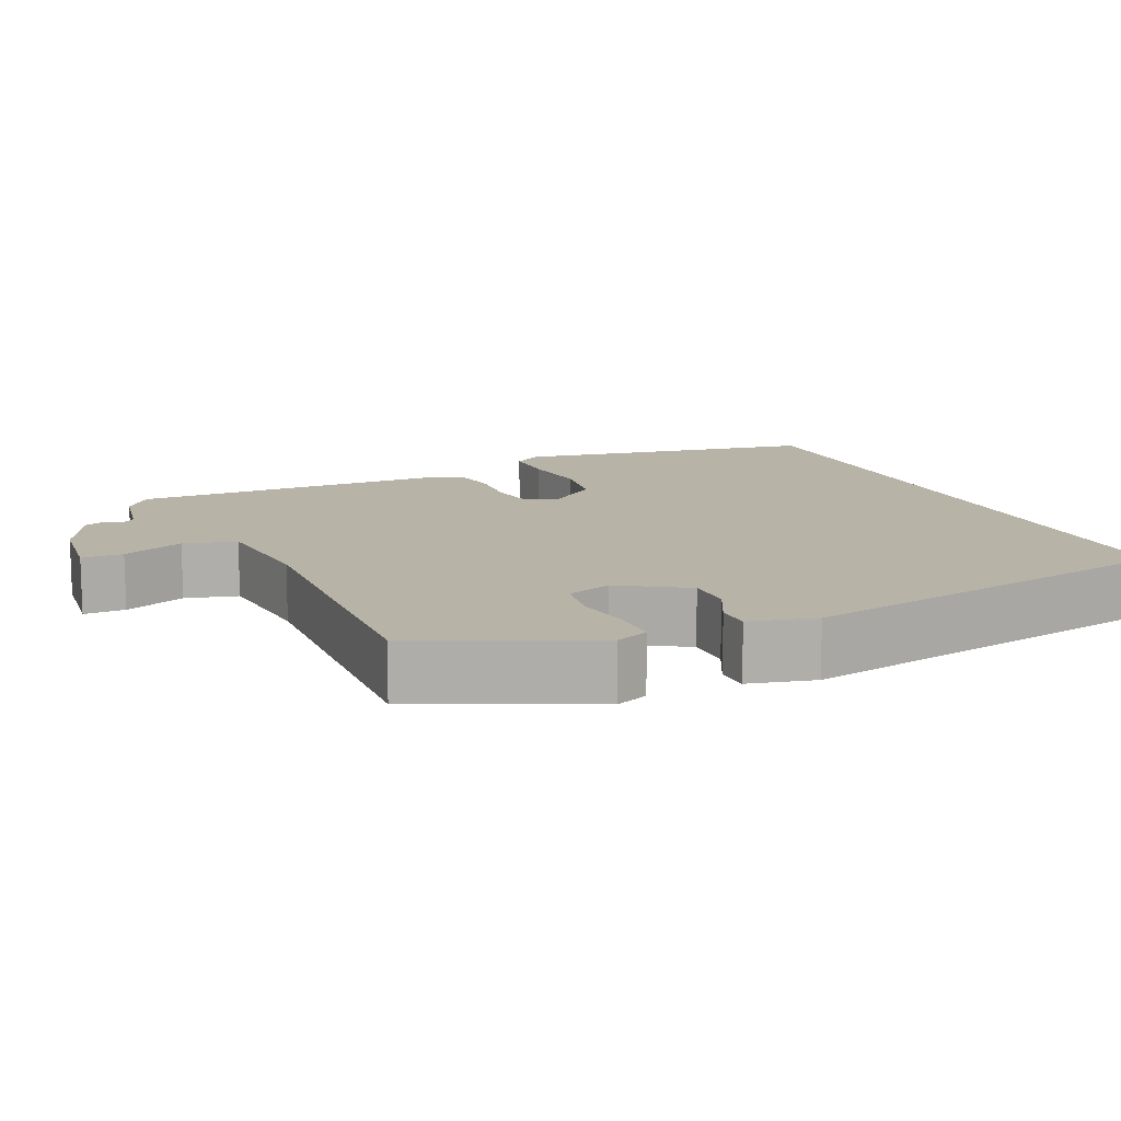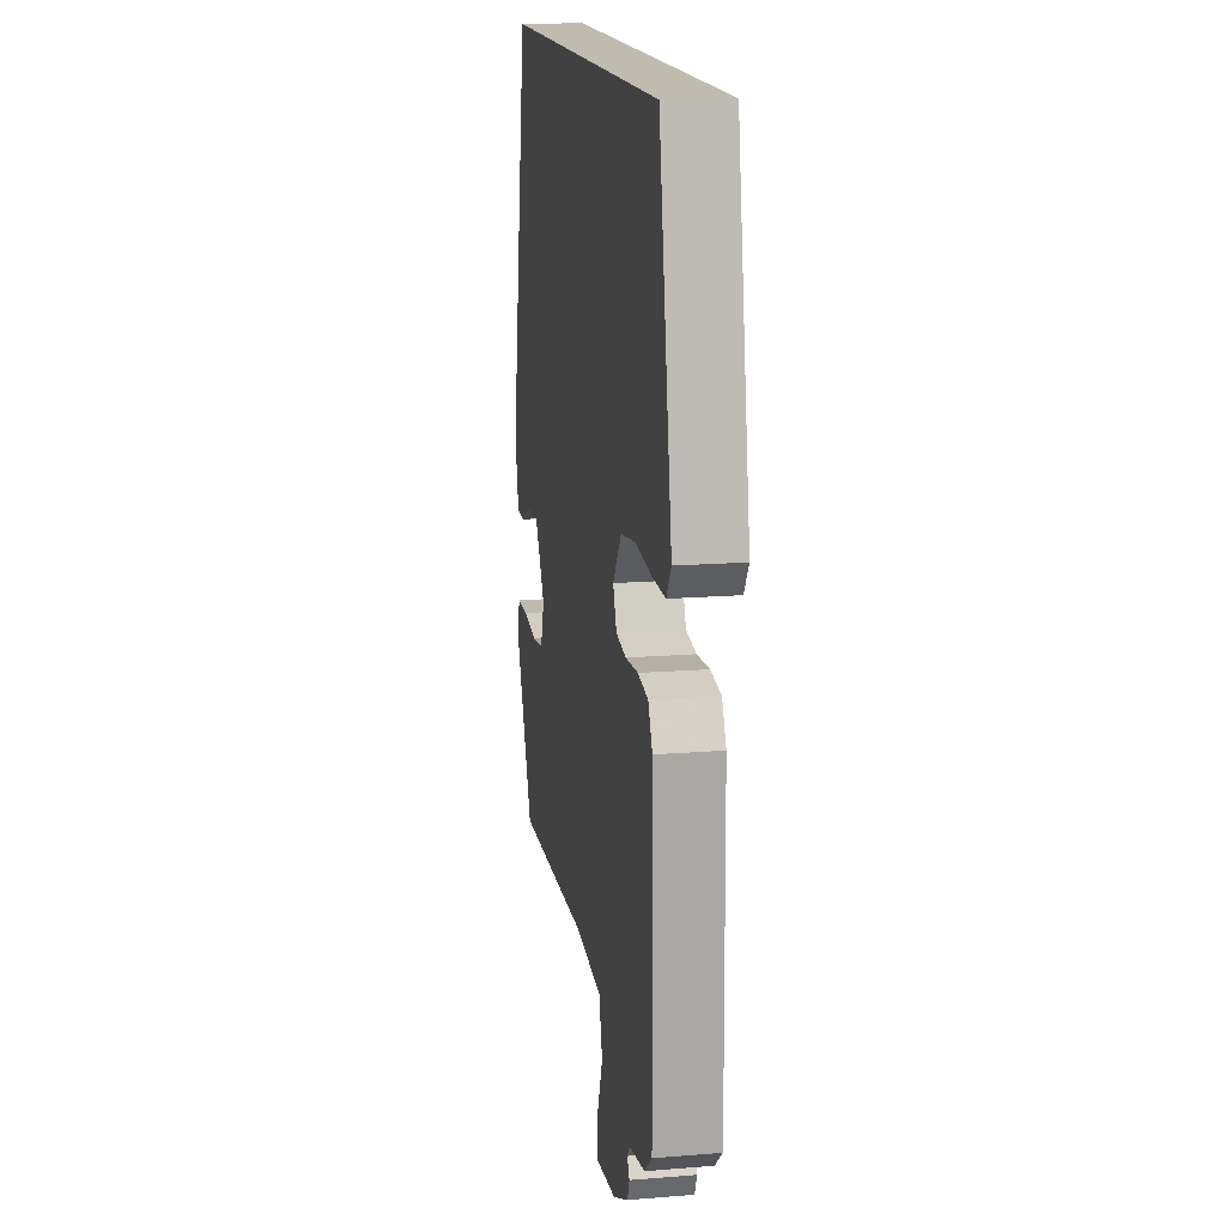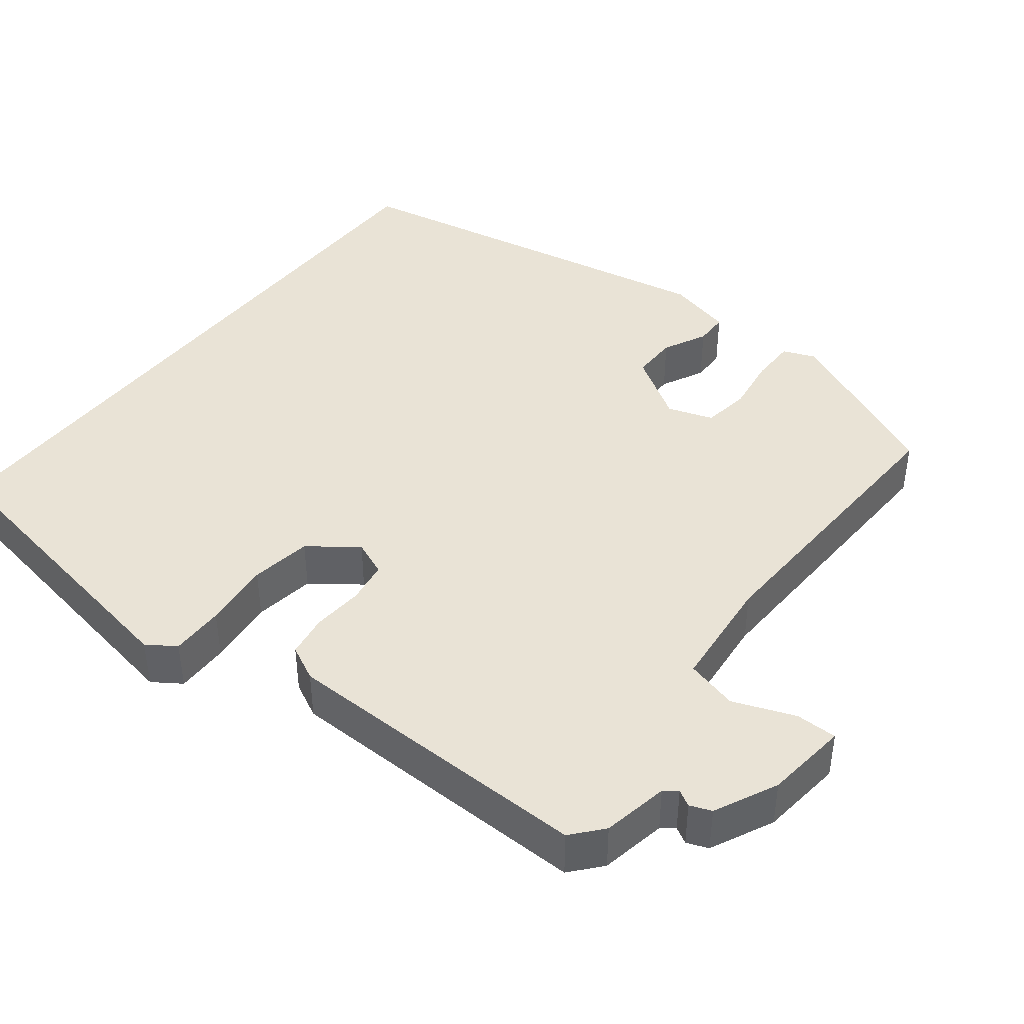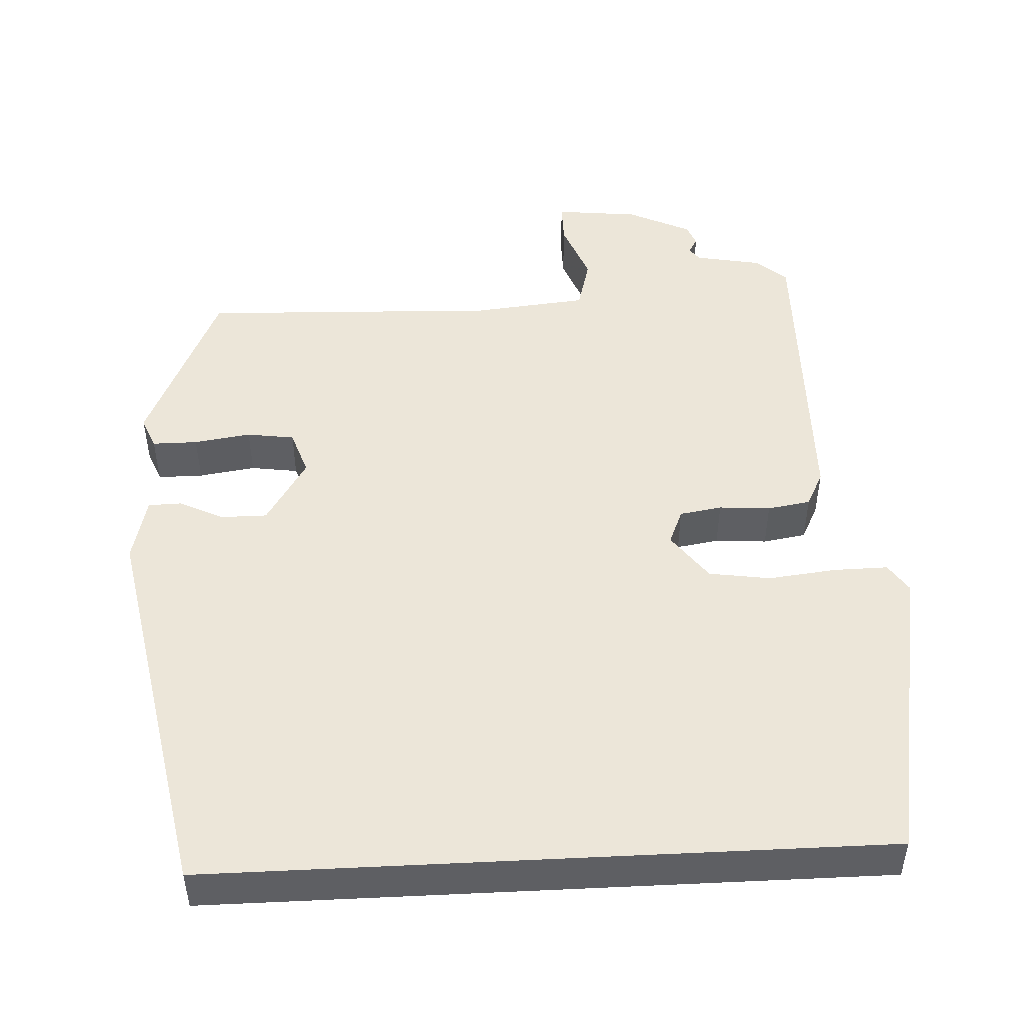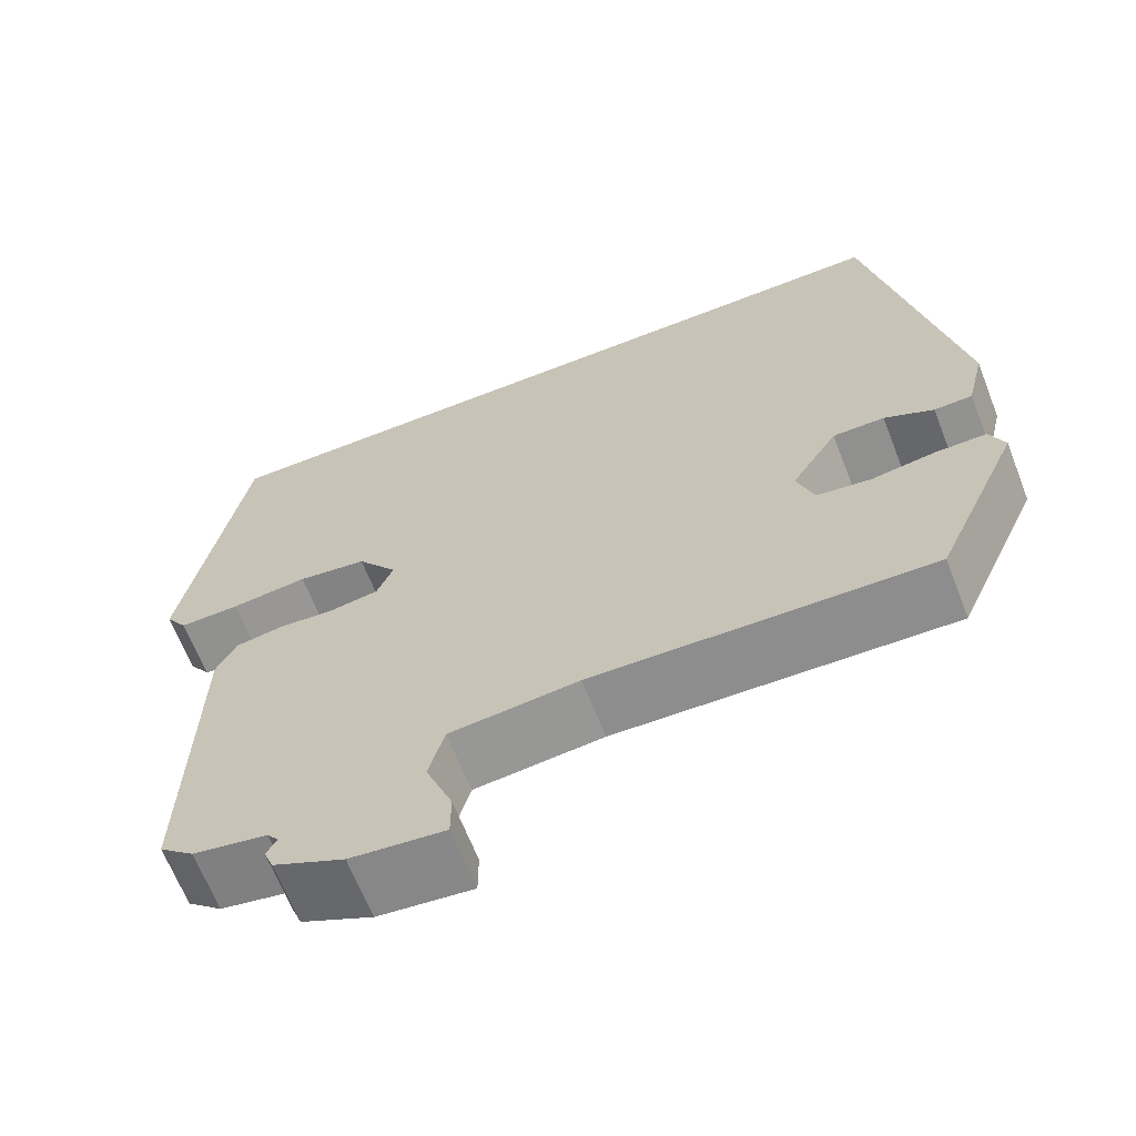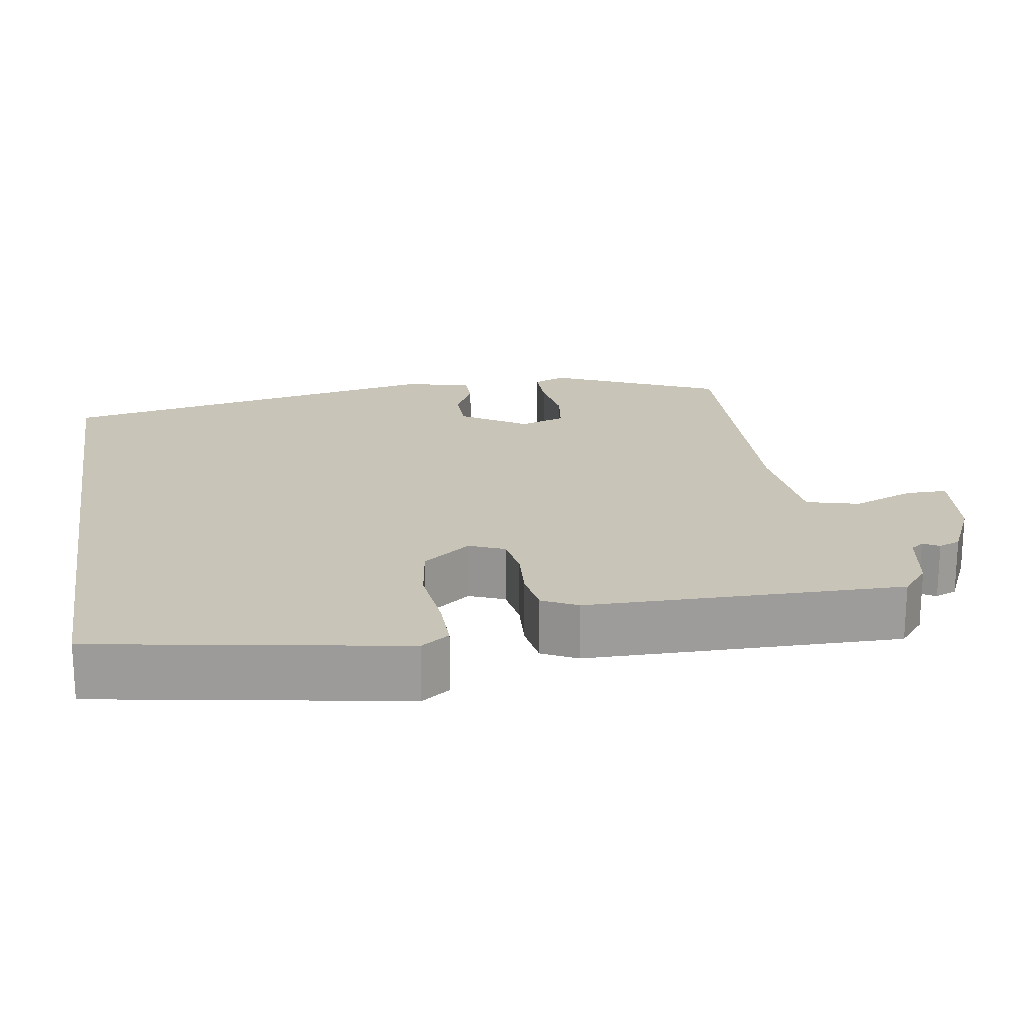
<metadata>
{"format":"obj","ext":"obj","renderer":"f3d","projection":"perspective","resolution":1024,"background":"white","views":[{"elev":12.6,"azim":-114.1,"up":"+Y"},{"elev":16.0,"azim":80.5,"up":"+Z"},{"elev":42.3,"azim":128.1,"up":"+Y"},{"elev":48.6,"azim":-2.9,"up":"+Y"},{"elev":-65.6,"azim":-158.6,"up":"+Z"},{"elev":20.1,"azim":80.7,"up":"+Y"}]}
</metadata>
<code>
v 0.462 0.07 -0.511
v 0.422 0.07 -0.545
v 0.336 0.07 -0.561
v 0.323 0.07 -0.578
v 0.335 0.07 -0.599
v 0.324 0.07 -0.627
v 0.242 0.07 -0.666
v 0.133 0.07 -0.678
v 0.133 0.07 -0.624
v 0.164 0.07 -0.544
v 0.146 0.07 -0.476
v -0.003 0.07 -0.461
v -0.392 0.07 -0.475
v -0.491 0.07 -0.254
v -0.474 0.07 -0.212
v -0.415 0.07 -0.212
v -0.341 0.07 -0.223
v -0.279 0.07 -0.214
v -0.259 0.07 -0.155
v -0.313 0.07 -0.069
v -0.373 0.07 -0.069
v -0.43 0.07 -0.097
v -0.474 0.07 -0.096
v -0.495 0.07 -0.01
v -0.398 0.07 0.5
v 0.476 0.07 0.5
v 0.546 0.07 0.103
v 0.521 0.07 0.066
v 0.451 0.07 0.067
v 0.362 0.07 0.077
v 0.282 0.07 0.065
v 0.236 0.07 0.003
v 0.255 0.07 -0.043
v 0.31 0.07 -0.052
v 0.377 0.07 -0.047
v 0.433 0.07 -0.056
v 0.456 0.07 -0.102
v 0.462 0 -0.511
v 0.422 0 -0.545
v 0.336 0 -0.561
v 0.323 0 -0.578
v 0.335 0 -0.599
v 0.324 0 -0.627
v 0.242 0 -0.666
v 0.133 0 -0.678
v 0.133 0 -0.624
v 0.164 0 -0.544
v 0.146 0 -0.476
v -0.003 0 -0.461
v -0.392 0 -0.475
v -0.491 0 -0.254
v -0.474 0 -0.212
v -0.415 0 -0.212
v -0.341 0 -0.223
v -0.279 0 -0.214
v -0.259 0 -0.155
v -0.313 0 -0.069
v -0.373 0 -0.069
v -0.43 0 -0.097
v -0.474 0 -0.096
v -0.495 0 -0.01
v -0.398 0 0.5
v 0.476 0 0.5
v 0.546 0 0.103
v 0.521 0 0.066
v 0.451 0 0.067
v 0.362 0 0.077
v 0.282 0 0.065
v 0.236 0 0.003
v 0.255 0 -0.043
v 0.31 0 -0.052
v 0.377 0 -0.047
v 0.433 0 -0.056
v 0.456 0 -0.102
f 1 2 3
f 37 1 3
f 36 37 3
f 35 36 3
f 34 35 3
f 33 34 3 4
f 32 33 4
f 28 29 30
f 27 28 30
f 26 27 30
f 25 26 30
f 25 30 31
f 23 24 25
f 22 23 25
f 21 22 25
f 25 31 32
f 21 25 32
f 20 21 32
f 15 16 17
f 14 15 17
f 13 14 17
f 12 13 17
f 11 12 17 18
f 8 9 10
f 7 8 10
f 6 7 10
f 5 6 10
f 4 5 10
f 4 10 11
f 32 4 11
f 20 32 11
f 19 20 11
f 11 18 19
f 40 39 38
f 40 38 74
f 40 74 73
f 40 73 72
f 40 72 71
f 41 40 71 70
f 41 70 69
f 67 66 65
f 67 65 64
f 67 64 63
f 67 63 62
f 68 67 62
f 62 61 60
f 62 60 59
f 62 59 58
f 69 68 62
f 69 62 58
f 69 58 57
f 54 53 52
f 54 52 51
f 54 51 50
f 54 50 49
f 55 54 49 48
f 47 46 45
f 47 45 44
f 47 44 43
f 47 43 42
f 47 42 41
f 48 47 41
f 48 41 69
f 48 69 57
f 48 57 56
f 56 55 48
f 1 38 39 2
f 2 39 40 3
f 3 40 41 4
f 4 41 42 5
f 5 42 43 6
f 6 43 44 7
f 7 44 45 8
f 8 45 46 9
f 9 46 47 10
f 10 47 48 11
f 11 48 49 12
f 12 49 50 13
f 13 50 51 14
f 14 51 52 15
f 15 52 53 16
f 16 53 54 17
f 17 54 55 18
f 18 55 56 19
f 19 56 57 20
f 20 57 58 21
f 21 58 59 22
f 22 59 60 23
f 23 60 61 24
f 24 61 62 25
f 25 62 63 26
f 26 63 64 27
f 27 64 65 28
f 28 65 66 29
f 29 66 67 30
f 30 67 68 31
f 31 68 69 32
f 32 69 70 33
f 33 70 71 34
f 34 71 72 35
f 35 72 73 36
f 36 73 74 37
f 37 74 38 1

</code>
